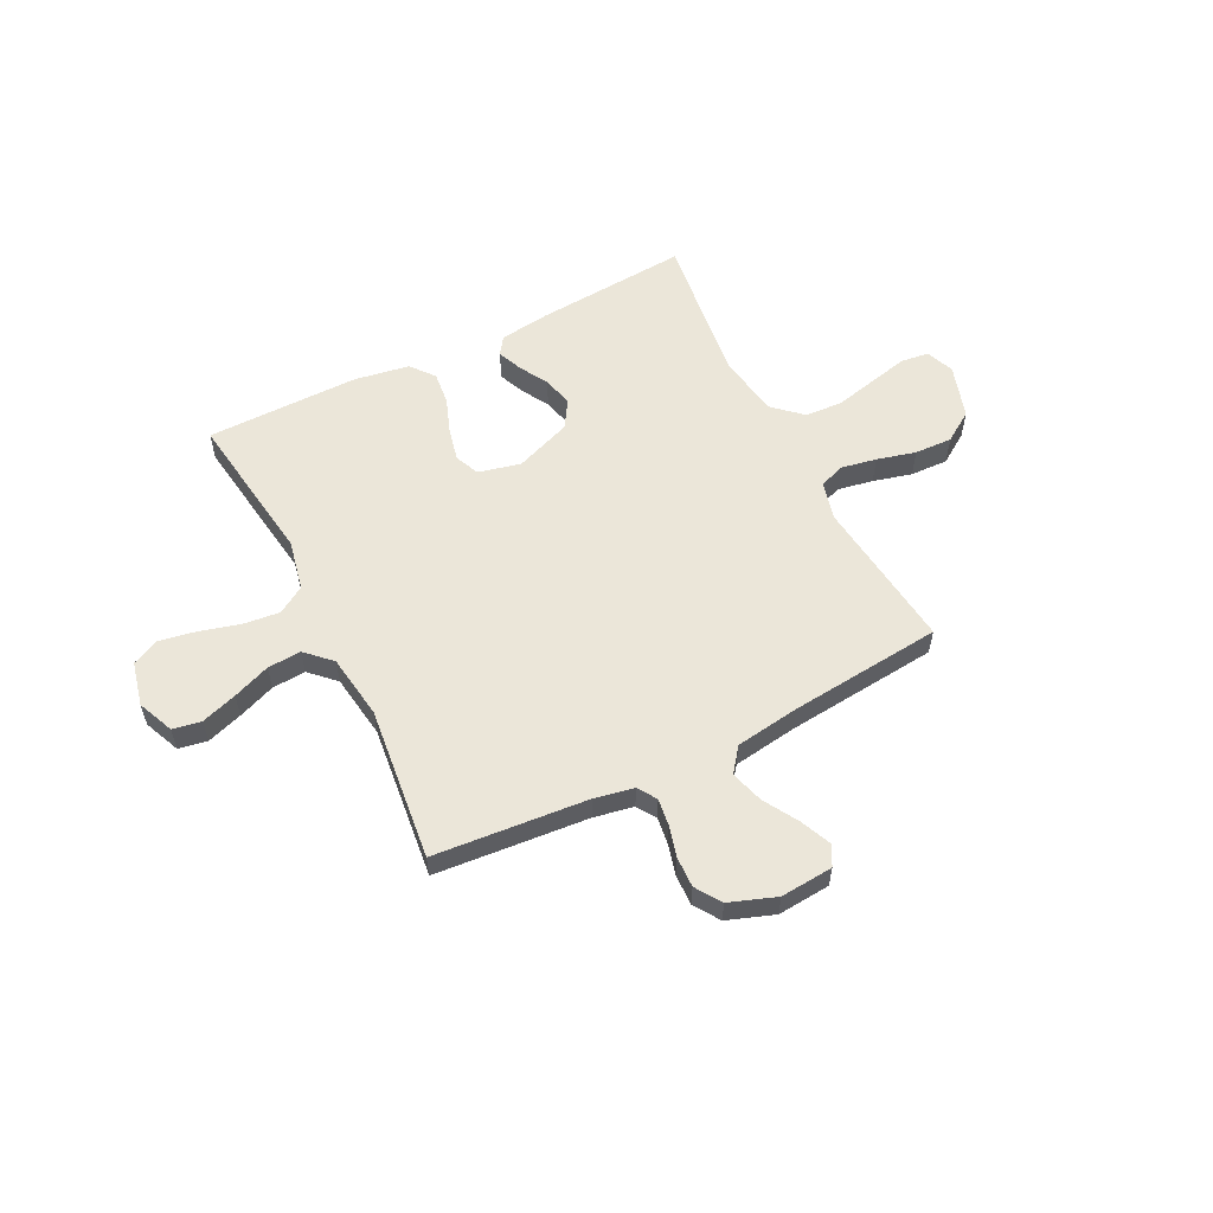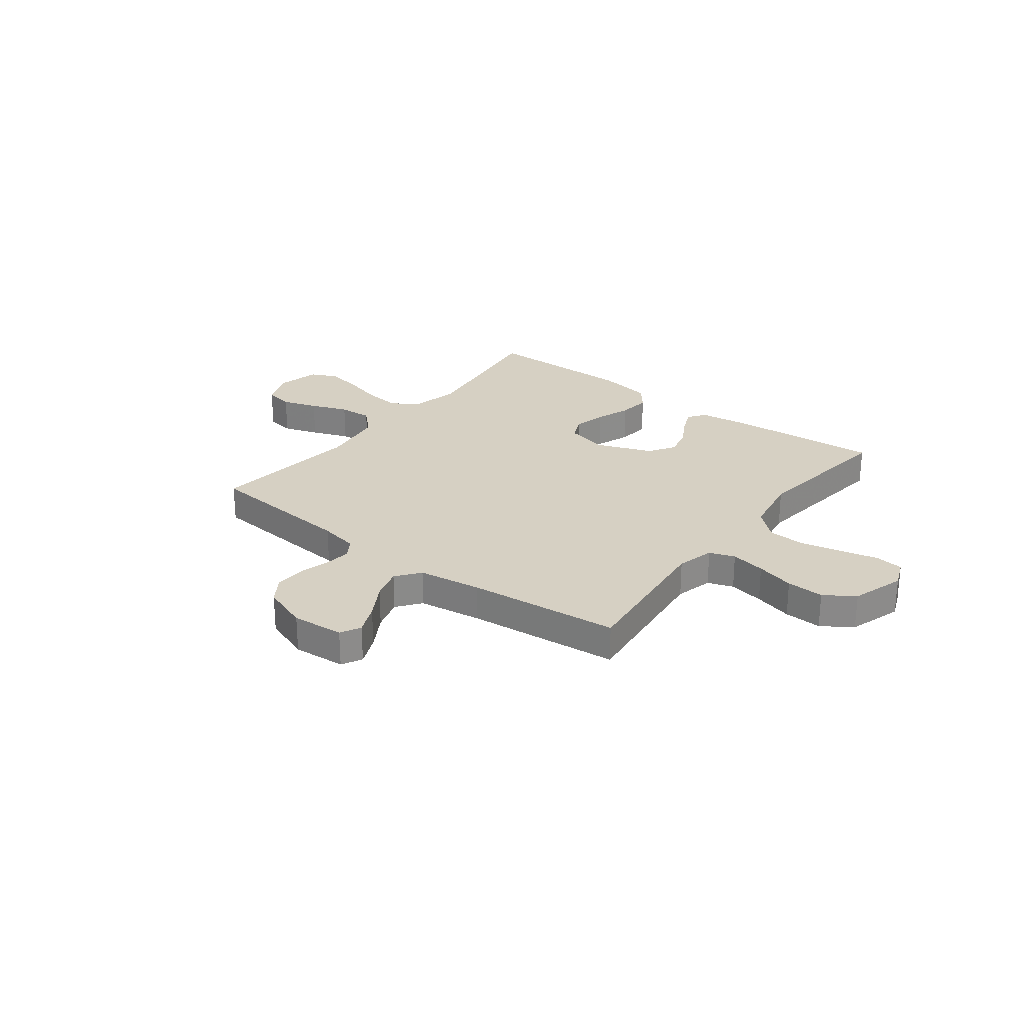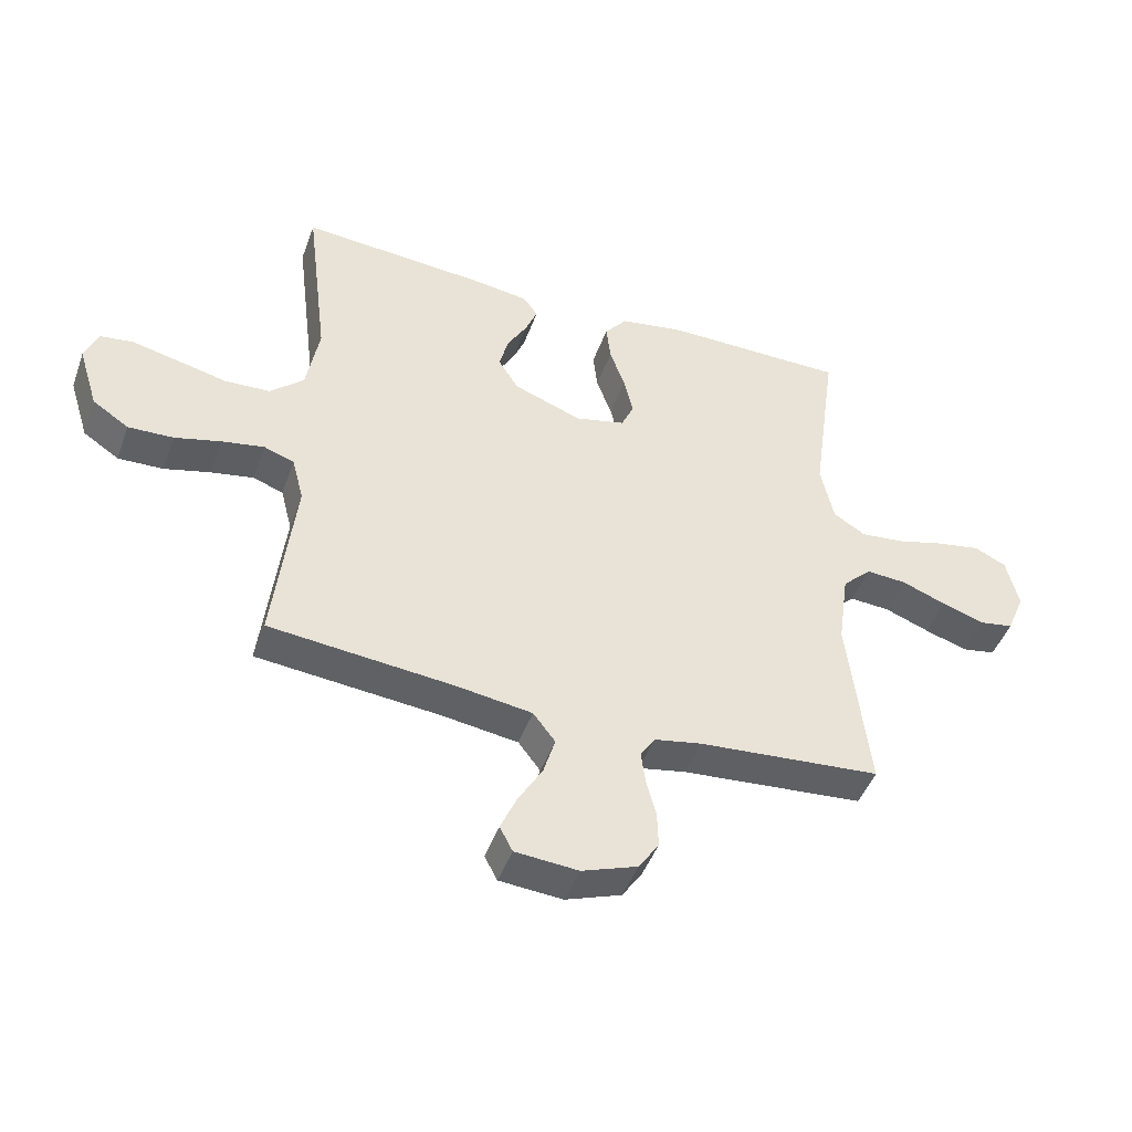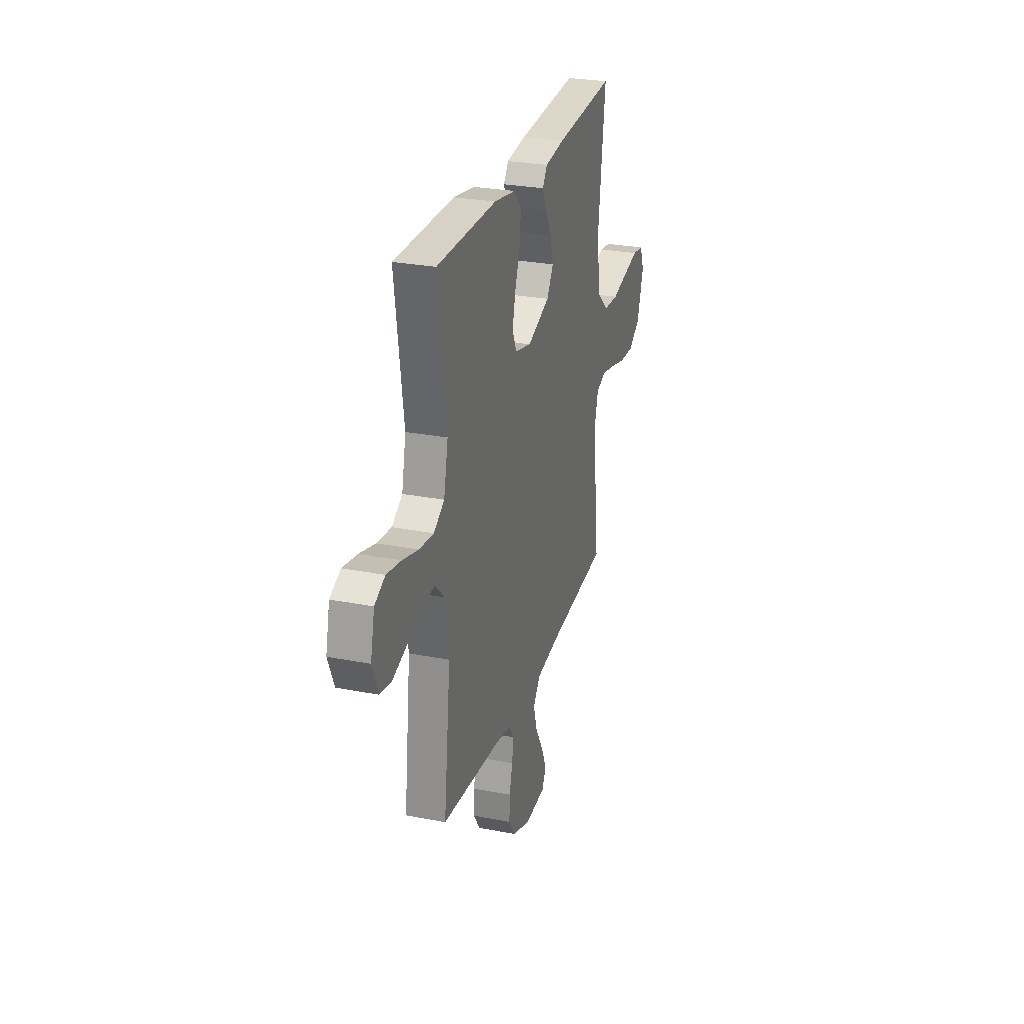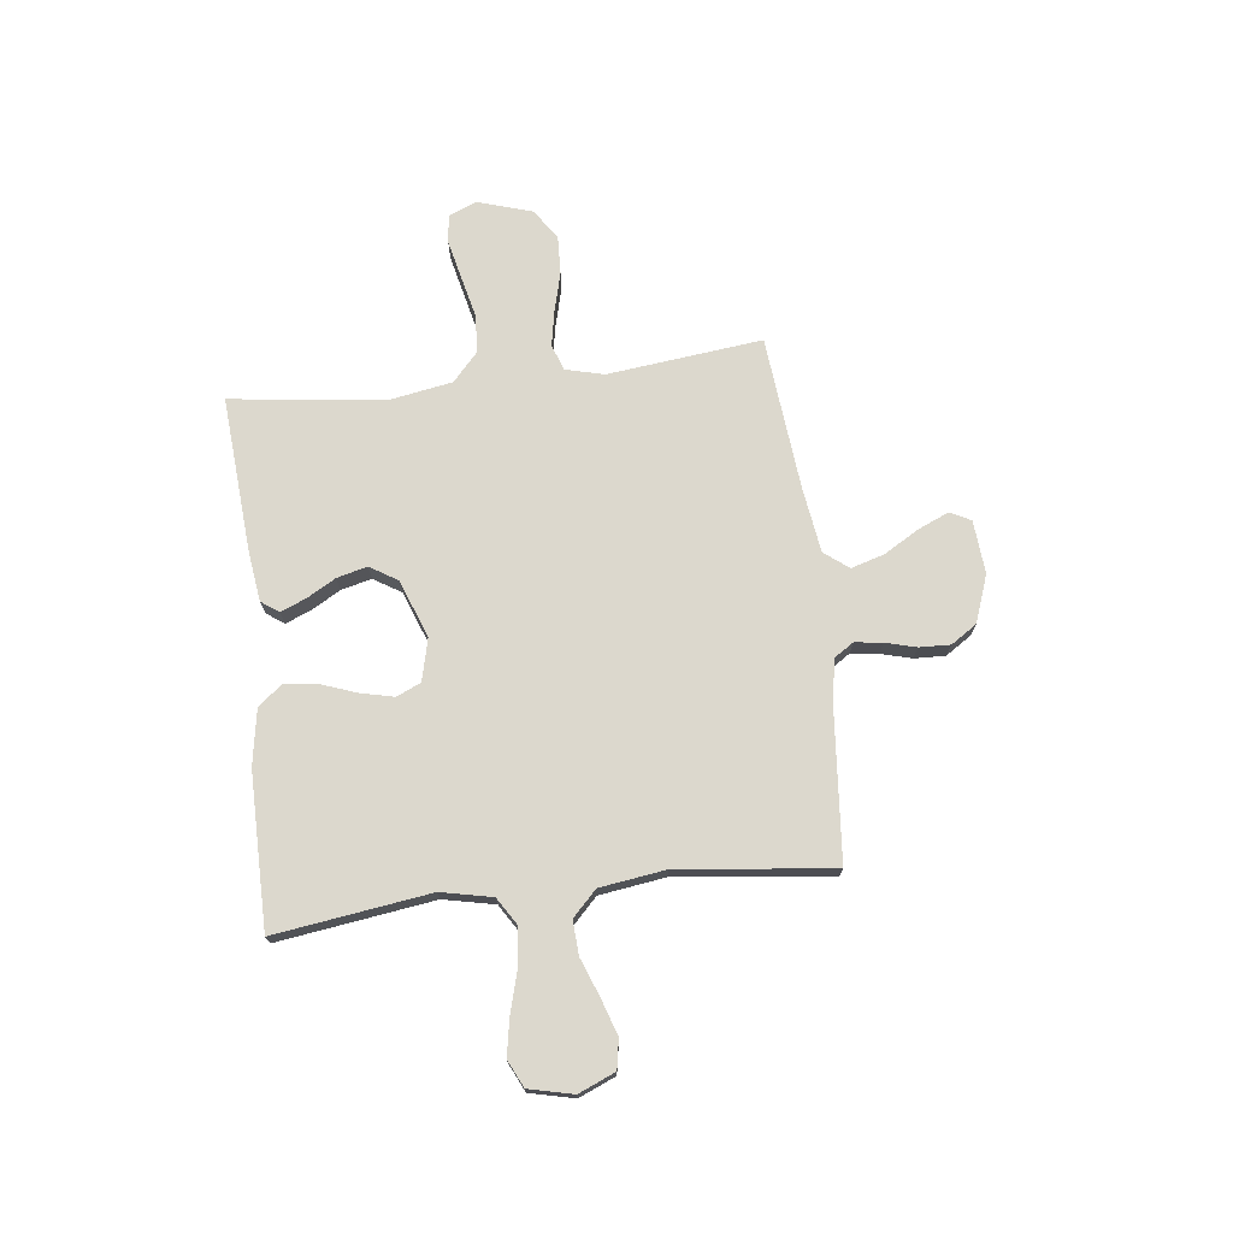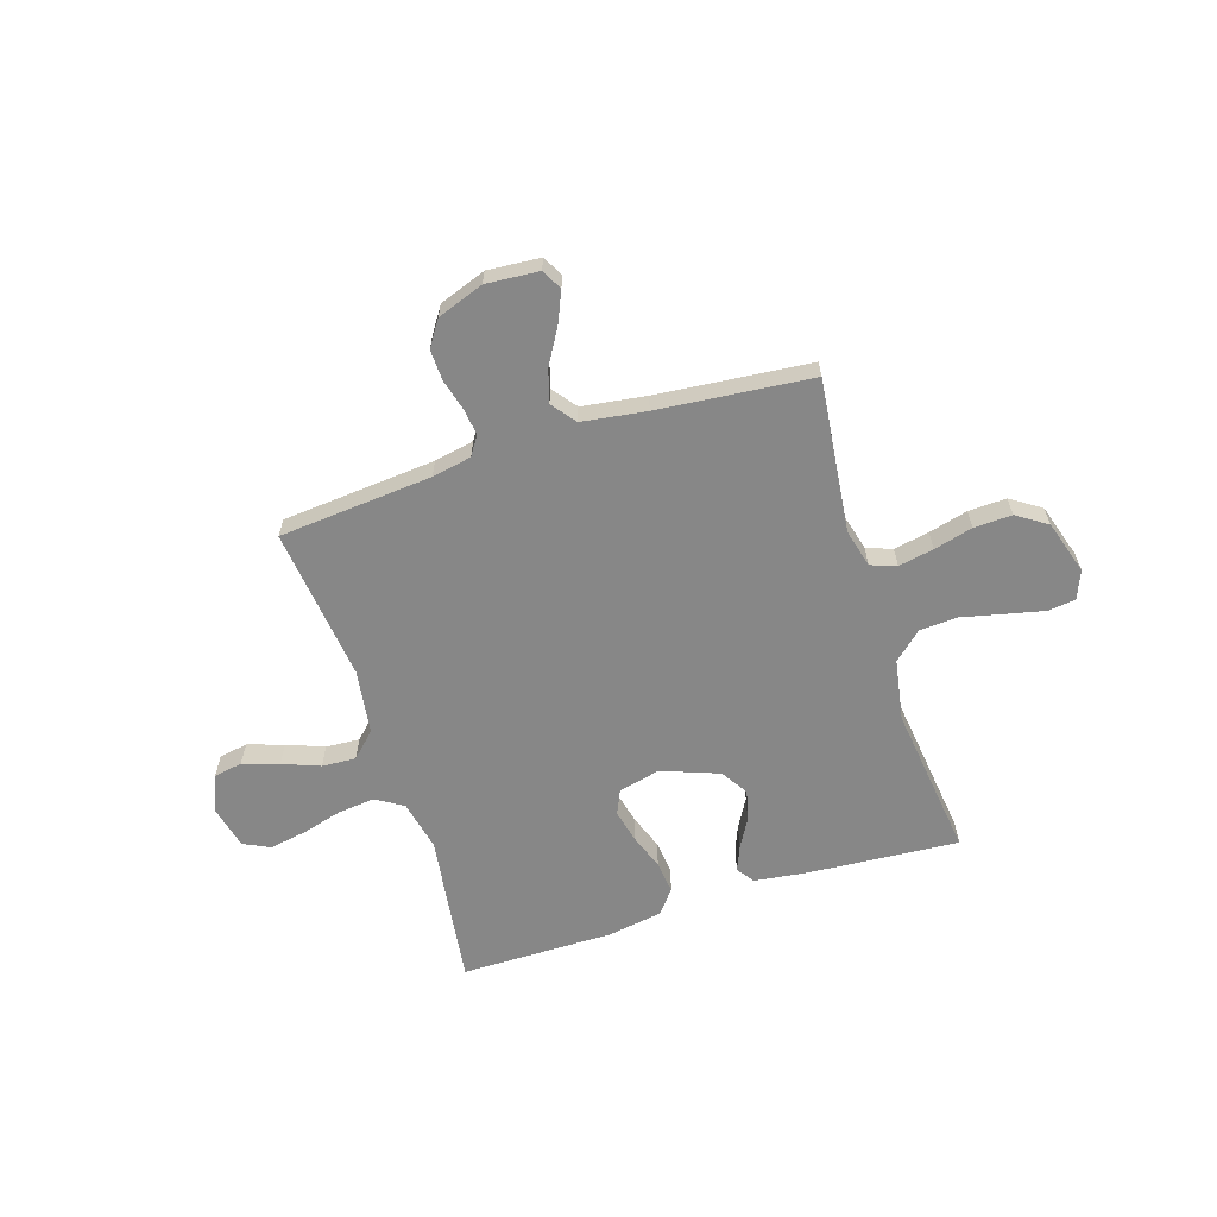
<metadata>
{"format":"obj","ext":"obj","renderer":"f3d","projection":"perspective","resolution":1024,"background":"white","views":[{"elev":57.2,"azim":153.2,"up":"+Y"},{"elev":26.5,"azim":-142.6,"up":"+Y"},{"elev":-46.2,"azim":-19.5,"up":"+Z"},{"elev":27.2,"azim":106.7,"up":"+Z"},{"elev":72.6,"azim":83.2,"up":"+Y"},{"elev":-62.5,"azim":-162.3,"up":"+Y"}]}
</metadata>
<code>
v -0.5 0.07 -0.5
v -0.466 0.07 -0.2
v -0.485 0.07 -0.126
v -0.535 0.07 -0.108
v -0.604 0.07 -0.121
v -0.68 0.07 -0.141
v -0.754 0.07 -0.144
v -0.813 0.07 -0.105
v -0.846 0.07 0
v -0.824 0.07 0.055
v -0.77 0.07 0.062
v -0.695 0.07 0.045
v -0.613 0.07 0.026
v -0.539 0.07 0.03
v -0.484 0.07 0.08
v -0.463 0.07 0.2
v -0.5 0.07 0.5
v -0.2 0.07 0.478
v -0.102 0.07 0.465
v -0.078 0.07 0.431
v -0.098 0.07 0.382
v -0.13 0.07 0.326
v -0.145 0.07 0.267
v -0.112 0.07 0.214
v 0 0.07 0.172
v 0.082 0.07 0.192
v 0.103 0.07 0.239
v 0.088 0.07 0.304
v 0.063 0.07 0.373
v 0.056 0.07 0.437
v 0.093 0.07 0.483
v 0.2 0.07 0.501
v 0.5 0.07 0.5
v 0.458 0.07 0.2
v 0.479 0.07 0.101
v 0.532 0.07 0.068
v 0.604 0.07 0.076
v 0.683 0.07 0.098
v 0.755 0.07 0.111
v 0.807 0.07 0.086
v 0.827 0.07 0
v 0.797 0.07 -0.071
v 0.741 0.07 -0.081
v 0.671 0.07 -0.058
v 0.598 0.07 -0.03
v 0.532 0.07 -0.026
v 0.484 0.07 -0.073
v 0.466 0.07 -0.2
v 0.5 0.07 -0.5
v 0.2 0.07 -0.526
v 0.123 0.07 -0.541
v 0.099 0.07 -0.578
v 0.106 0.07 -0.631
v 0.122 0.07 -0.691
v 0.124 0.07 -0.751
v 0.091 0.07 -0.801
v 0 0.07 -0.834
v -0.103 0.07 -0.826
v -0.124 0.07 -0.786
v -0.098 0.07 -0.726
v -0.058 0.07 -0.658
v -0.039 0.07 -0.594
v -0.075 0.07 -0.547
v -0.2 0.07 -0.529
v -0.5 0 -0.5
v -0.466 0 -0.2
v -0.485 0 -0.126
v -0.535 0 -0.108
v -0.604 0 -0.121
v -0.68 0 -0.141
v -0.754 0 -0.144
v -0.813 0 -0.105
v -0.846 0 0
v -0.824 0 0.055
v -0.77 0 0.062
v -0.695 0 0.045
v -0.613 0 0.026
v -0.539 0 0.03
v -0.484 0 0.08
v -0.463 0 0.2
v -0.5 0 0.5
v -0.2 0 0.478
v -0.102 0 0.465
v -0.078 0 0.431
v -0.098 0 0.382
v -0.13 0 0.326
v -0.145 0 0.267
v -0.112 0 0.214
v 0 0 0.172
v 0.082 0 0.192
v 0.103 0 0.239
v 0.088 0 0.304
v 0.063 0 0.373
v 0.056 0 0.437
v 0.093 0 0.483
v 0.2 0 0.501
v 0.5 0 0.5
v 0.458 0 0.2
v 0.479 0 0.101
v 0.532 0 0.068
v 0.604 0 0.076
v 0.683 0 0.098
v 0.755 0 0.111
v 0.807 0 0.086
v 0.827 0 0
v 0.797 0 -0.071
v 0.741 0 -0.081
v 0.671 0 -0.058
v 0.598 0 -0.03
v 0.532 0 -0.026
v 0.484 0 -0.073
v 0.466 0 -0.2
v 0.5 0 -0.5
v 0.2 0 -0.526
v 0.123 0 -0.541
v 0.099 0 -0.578
v 0.106 0 -0.631
v 0.122 0 -0.691
v 0.124 0 -0.751
v 0.091 0 -0.801
v 0 0 -0.834
v -0.103 0 -0.826
v -0.124 0 -0.786
v -0.098 0 -0.726
v -0.058 0 -0.658
v -0.039 0 -0.594
v -0.075 0 -0.547
v -0.2 0 -0.529
f 59 60 61
f 58 59 61
f 57 58 61
f 56 57 61
f 55 56 61
f 54 55 61
f 53 54 61
f 52 53 61 62
f 51 52 62 63
f 48 49 50
f 51 63 64
f 50 51 64
f 48 50 64
f 47 48 64
f 43 44 45
f 42 43 45
f 41 42 45
f 40 41 45
f 39 40 45
f 38 39 45
f 37 38 45
f 36 37 45 46
f 64 1 2
f 47 64 2
f 46 47 2
f 36 46 2
f 35 36 2
f 32 33 34
f 31 32 34
f 30 31 34
f 29 30 34
f 28 29 34
f 20 21 22
f 19 20 22
f 18 19 22
f 17 18 22
f 16 17 22
f 15 16 22 23
f 14 15 23 24
f 11 12 13
f 10 11 13
f 9 10 13
f 8 9 13
f 7 8 13
f 6 7 13
f 5 6 13
f 4 5 13 14
f 14 24 25
f 4 14 25
f 3 4 25
f 27 28 34 35
f 26 27 35
f 25 26 35
f 3 25 35
f 2 3 35
f 125 124 123
f 125 123 122
f 125 122 121
f 125 121 120
f 125 120 119
f 125 119 118
f 125 118 117
f 126 125 117 116
f 127 126 116 115
f 114 113 112
f 128 127 115
f 128 115 114
f 128 114 112
f 128 112 111
f 109 108 107
f 109 107 106
f 109 106 105
f 109 105 104
f 109 104 103
f 109 103 102
f 109 102 101
f 110 109 101 100
f 66 65 128
f 66 128 111
f 66 111 110
f 66 110 100
f 66 100 99
f 98 97 96
f 98 96 95
f 98 95 94
f 98 94 93
f 98 93 92
f 86 85 84
f 86 84 83
f 86 83 82
f 86 82 81
f 86 81 80
f 87 86 80 79
f 88 87 79 78
f 77 76 75
f 77 75 74
f 77 74 73
f 77 73 72
f 77 72 71
f 77 71 70
f 77 70 69
f 78 77 69 68
f 89 88 78
f 89 78 68
f 89 68 67
f 99 98 92 91
f 99 91 90
f 99 90 89
f 99 89 67
f 99 67 66
f 1 65 66 2
f 2 66 67 3
f 3 67 68 4
f 4 68 69 5
f 5 69 70 6
f 6 70 71 7
f 7 71 72 8
f 8 72 73 9
f 9 73 74 10
f 10 74 75 11
f 11 75 76 12
f 12 76 77 13
f 13 77 78 14
f 14 78 79 15
f 15 79 80 16
f 16 80 81 17
f 17 81 82 18
f 18 82 83 19
f 19 83 84 20
f 20 84 85 21
f 21 85 86 22
f 22 86 87 23
f 23 87 88 24
f 24 88 89 25
f 25 89 90 26
f 26 90 91 27
f 27 91 92 28
f 28 92 93 29
f 29 93 94 30
f 30 94 95 31
f 31 95 96 32
f 32 96 97 33
f 33 97 98 34
f 34 98 99 35
f 35 99 100 36
f 36 100 101 37
f 37 101 102 38
f 38 102 103 39
f 39 103 104 40
f 40 104 105 41
f 41 105 106 42
f 42 106 107 43
f 43 107 108 44
f 44 108 109 45
f 45 109 110 46
f 46 110 111 47
f 47 111 112 48
f 48 112 113 49
f 49 113 114 50
f 50 114 115 51
f 51 115 116 52
f 52 116 117 53
f 53 117 118 54
f 54 118 119 55
f 55 119 120 56
f 56 120 121 57
f 57 121 122 58
f 58 122 123 59
f 59 123 124 60
f 60 124 125 61
f 61 125 126 62
f 62 126 127 63
f 63 127 128 64
f 64 128 65 1

</code>
